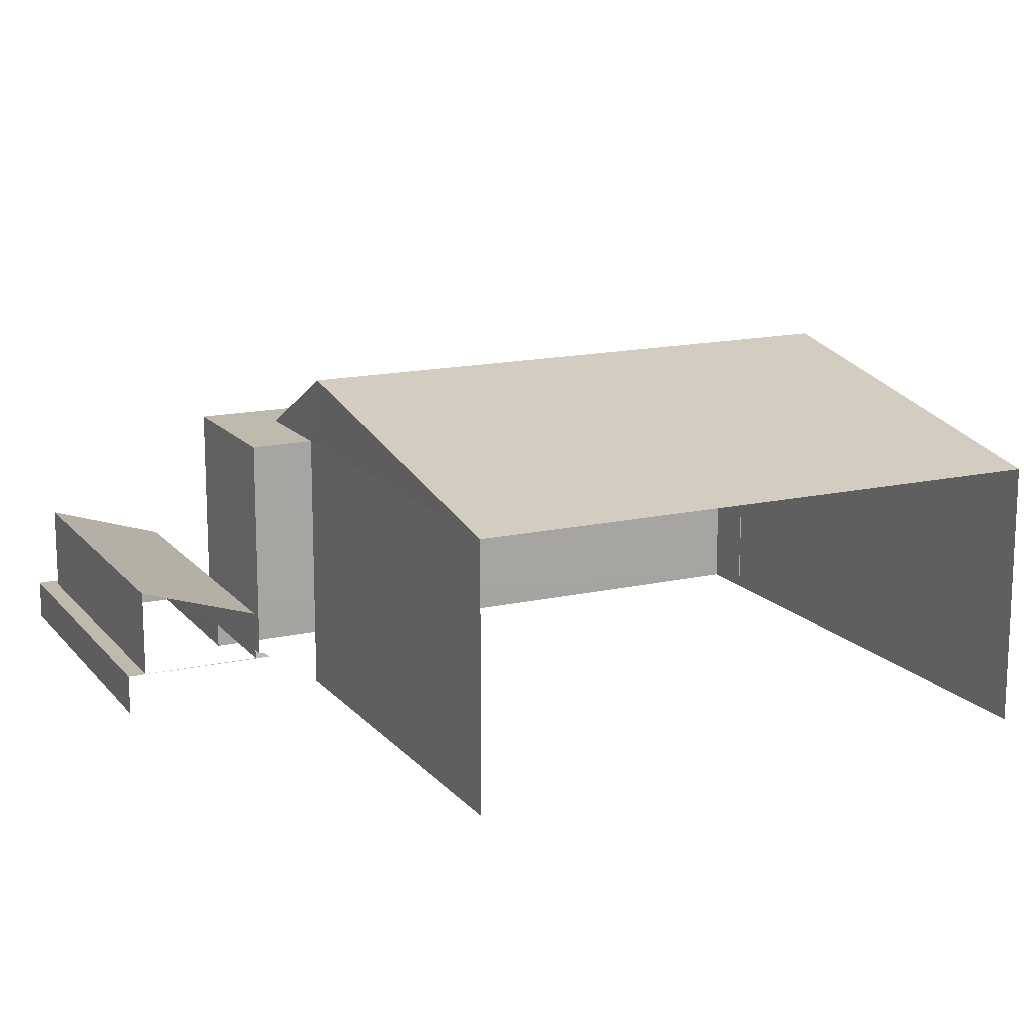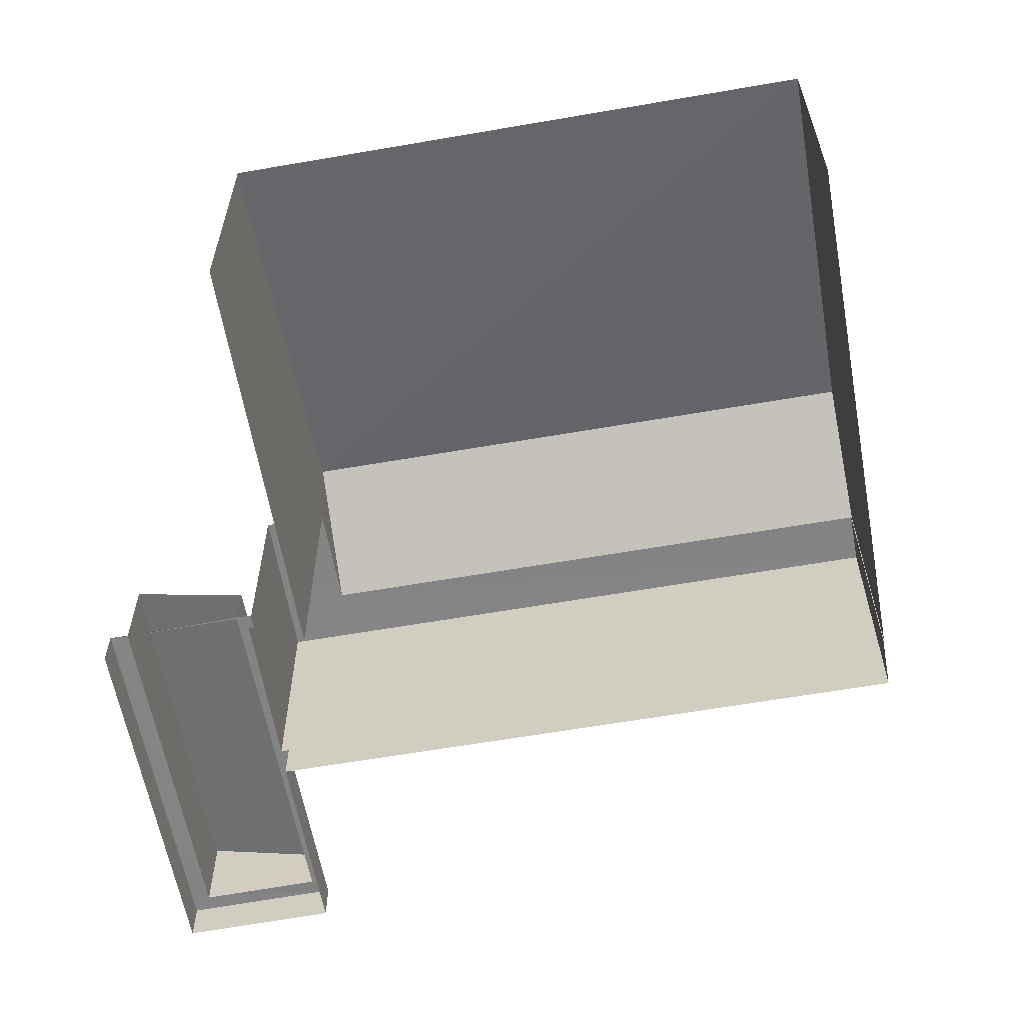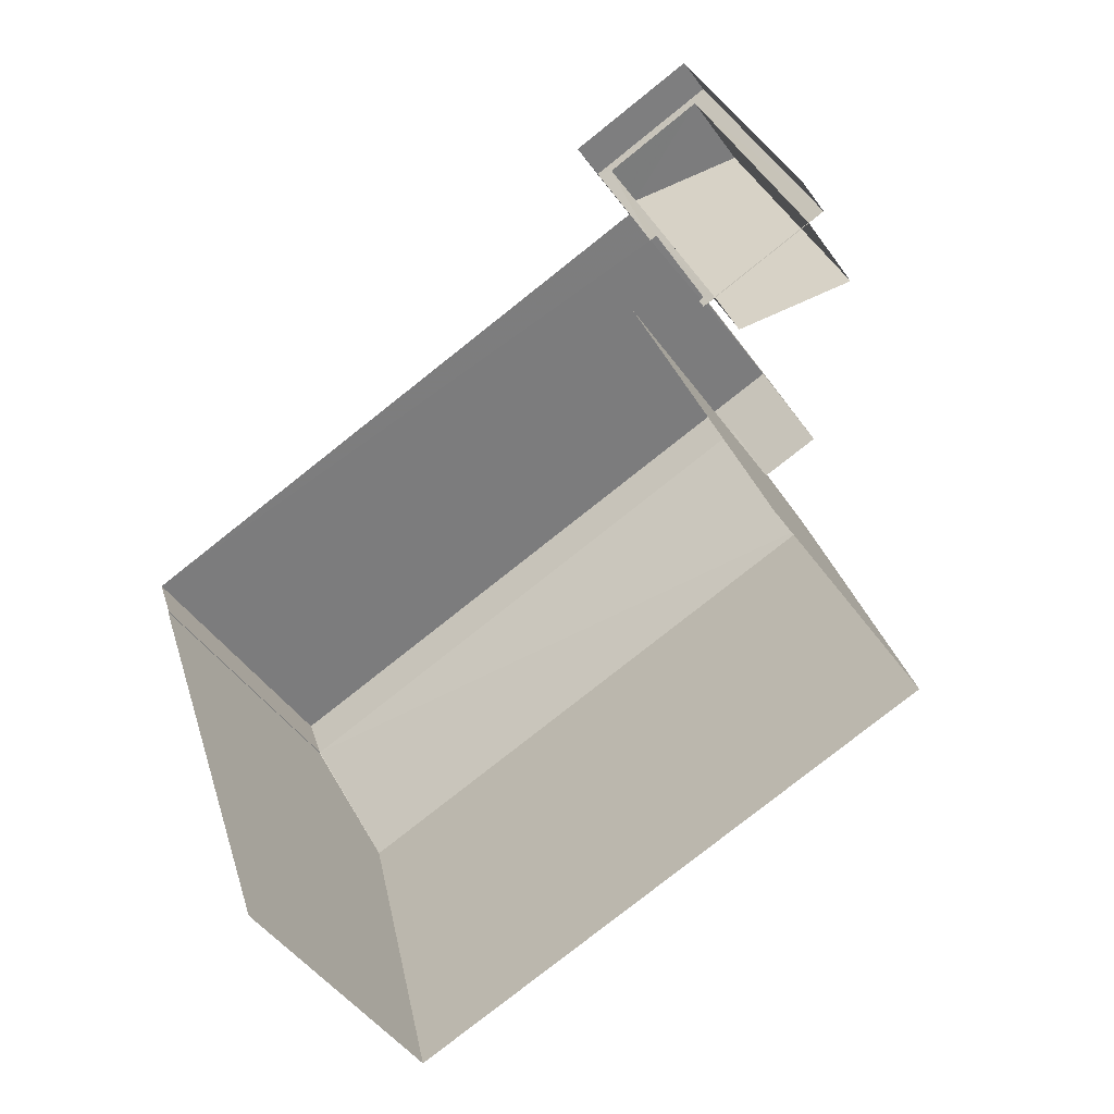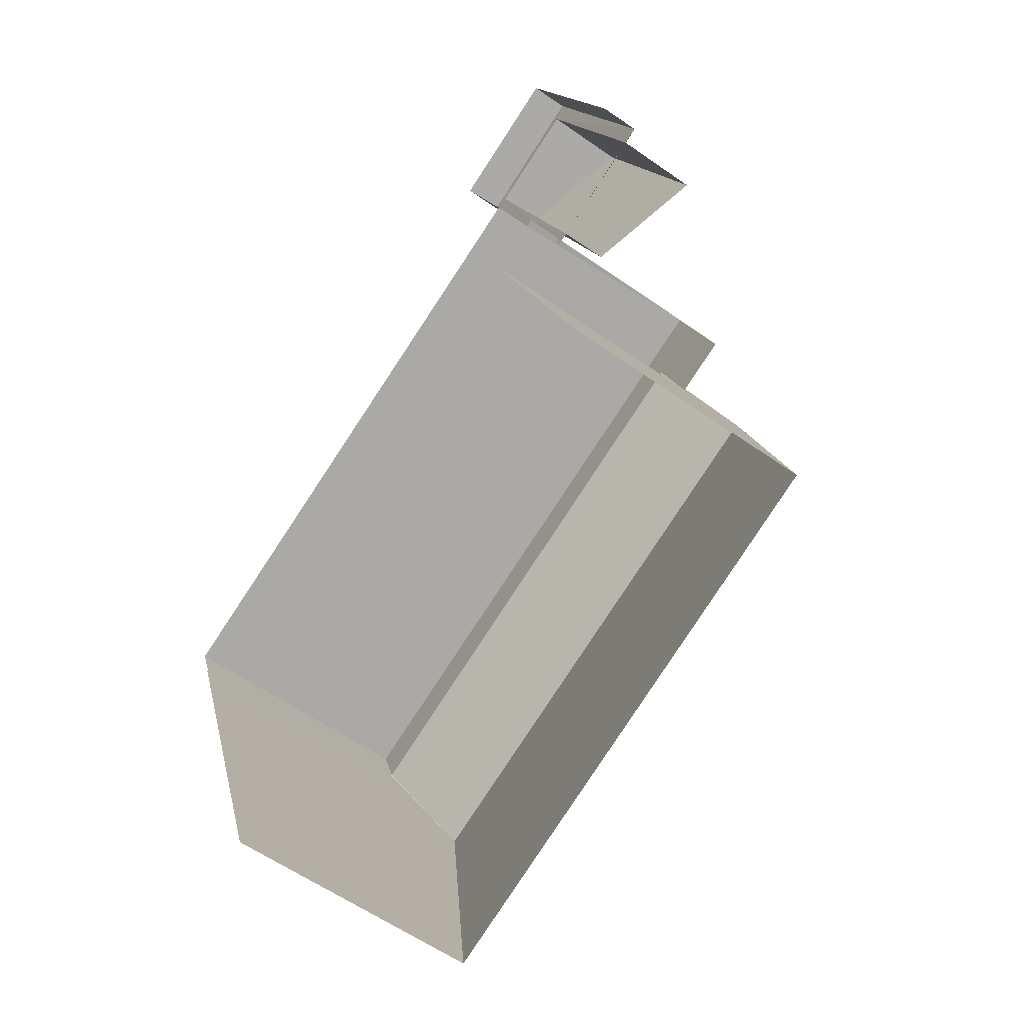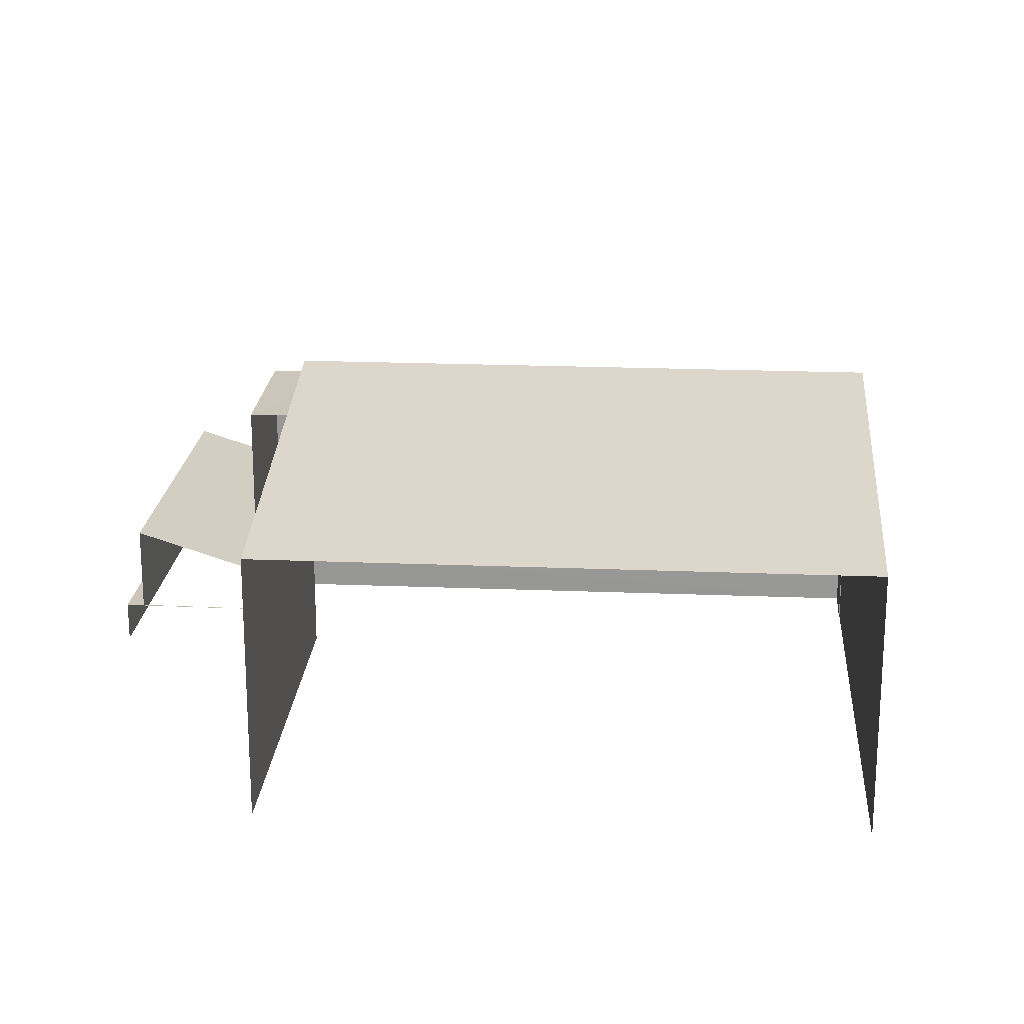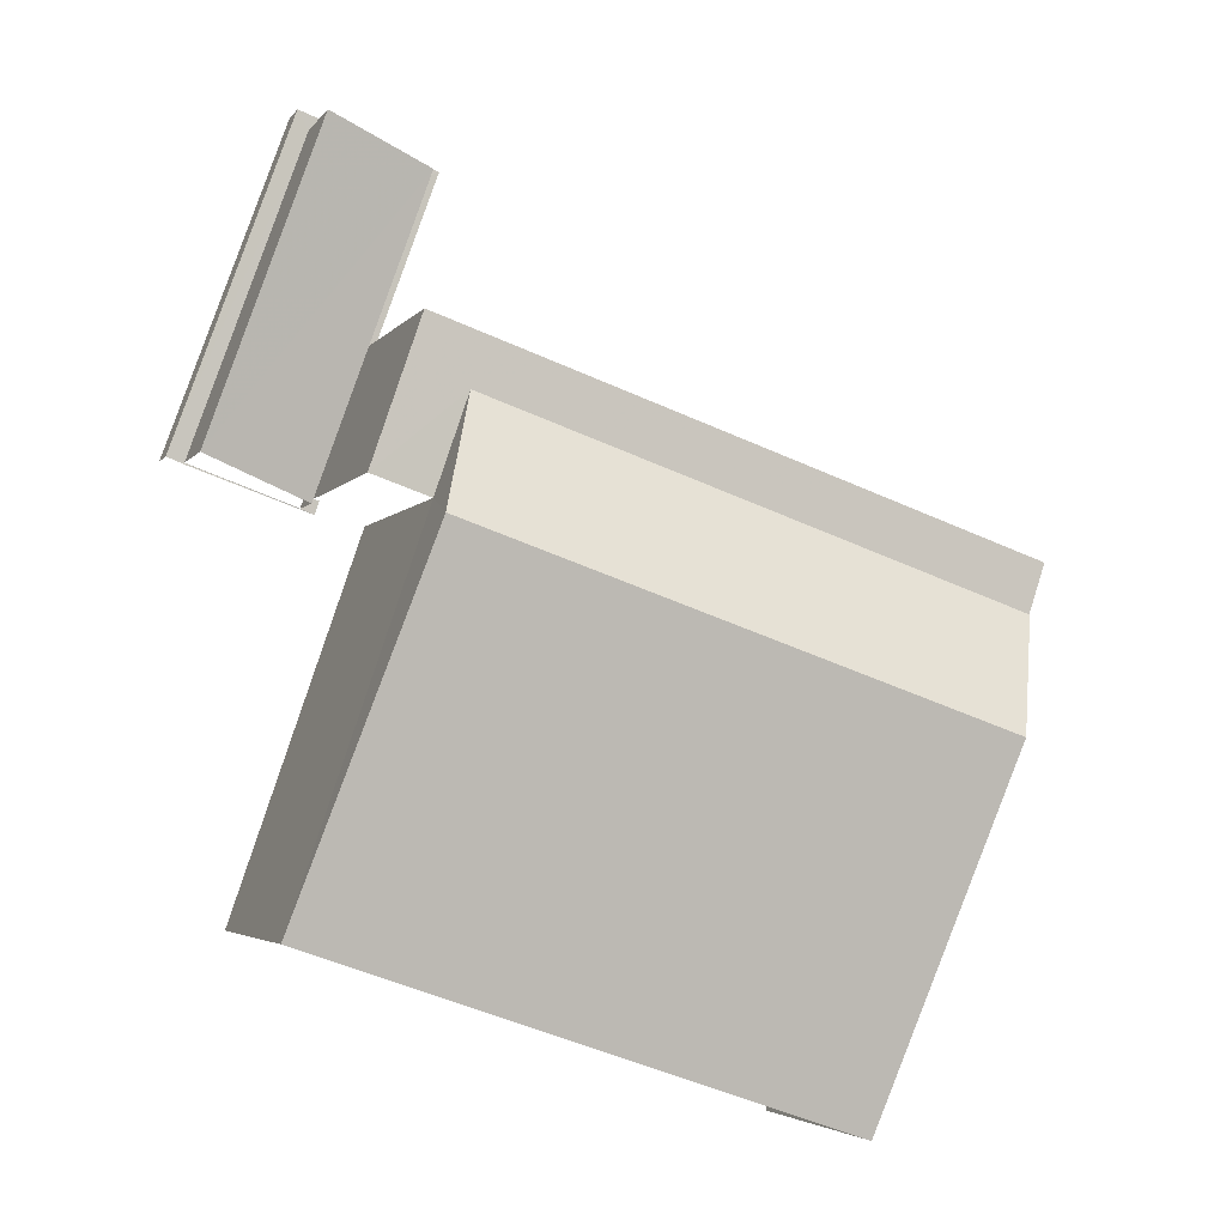
<metadata>
{"format":"obj","ext":"obj","renderer":"f3d","projection":"perspective","resolution":1024,"background":"white","views":[{"elev":15.1,"azim":-44.7,"up":"+Z"},{"elev":-61.3,"azim":-8.9,"up":"+Z"},{"elev":-47.9,"azim":-146.0,"up":"+Y"},{"elev":-59.7,"azim":-125.7,"up":"+Y"},{"elev":20.8,"azim":-14.8,"up":"+Z"},{"elev":-4.0,"azim":-18.6,"up":"+Y"}]}
</metadata>
<code>
v -2.247e+05 -1.282e+05 13.56
v -2.248e+05 -1.282e+05 13.56
v -2.248e+05 -1.282e+05 13.56
v -2.247e+05 -1.282e+05 13.56
v -2.247e+05 -1.282e+05 13.56
v -2.248e+05 -1.282e+05 13.56
v -2.248e+05 -1.282e+05 13.56
v -2.248e+05 -1.282e+05 13.56
v -2.248e+05 -1.282e+05 13.56
v -2.248e+05 -1.282e+05 13.56
v -2.247e+05 -1.282e+05 13.56
v -2.247e+05 -1.282e+05 13.56
v -2.247e+05 -1.282e+05 15.36
v -2.248e+05 -1.282e+05 16.12
v -2.248e+05 -1.282e+05 15.36
v -2.248e+05 -1.282e+05 16.12
v -2.247e+05 -1.282e+05 18.9
v -2.248e+05 -1.282e+05 20.29
v -2.247e+05 -1.282e+05 18.9
v -2.247e+05 -1.282e+05 20.29
v -2.247e+05 -1.282e+05 18.9
v -2.248e+05 -1.282e+05 14.38
v -2.248e+05 -1.282e+05 14.38
v -2.248e+05 -1.282e+05 14.38
v -2.247e+05 -1.282e+05 14.38
v -2.248e+05 -1.282e+05 14.38
v -2.248e+05 -1.282e+05 14.38
v -2.247e+05 -1.282e+05 14.38
v -2.248e+05 -1.282e+05 14.38
v -2.248e+05 -1.282e+05 14.38
v -2.248e+05 -1.282e+05 14.38
v -2.248e+05 -1.282e+05 14.38
v -2.248e+05 -1.282e+05 14.38
v -2.248e+05 -1.282e+05 14.38
v -2.248e+05 -1.282e+05 14.38
v -2.247e+05 -1.282e+05 18.9
v -2.248e+05 -1.282e+05 18.9
v -2.248e+05 -1.282e+05 18.9
v -2.248e+05 -1.282e+05 18.9
v -2.248e+05 -1.282e+05 18.9
v -2.247e+05 -1.282e+05 18.9
f 1 2 3
f 1 4 5
f 6 7 8
f 9 10 6
f 4 3 11
f 12 10 9
f 11 3 10
f 10 3 7
f 4 1 3
f 10 7 6
f 30 8 32
f 6 8 26
f 23 6 26
f 8 30 26
f 41 2 1
f 41 40 2
f 27 15 14
f 27 31 15
f 33 32 8
f 7 33 8
f 7 3 33
f 3 39 33
f 33 38 34
f 33 39 38
f 13 14 15
f 13 16 14
f 17 18 19
f 19 20 21
f 19 18 20
f 22 23 24
f 24 25 22
f 26 27 23
f 28 29 25
f 30 27 26
f 31 30 32
f 33 34 32
f 28 35 29
f 35 31 34
f 24 23 27
f 28 25 24
f 31 27 30
f 34 31 32
f 28 31 35
f 19 36 17
f 36 37 17
f 17 38 39
f 17 37 38
f 18 40 41
f 20 18 41
f 24 14 16
f 24 27 14
f 10 12 25
f 29 10 25
f 22 9 6
f 23 22 6
f 22 12 9
f 22 25 12
f 24 16 13
f 28 24 13
f 4 21 5
f 4 19 21
f 17 39 18
f 18 39 40
f 3 2 40
f 39 3 40
f 41 1 20
f 1 5 20
f 5 21 20
f 28 13 15
f 31 28 15
f 35 38 37
f 35 34 38
f 11 29 36
f 36 29 37
f 11 10 29
f 37 29 35
f 36 4 11
f 36 19 4

</code>
